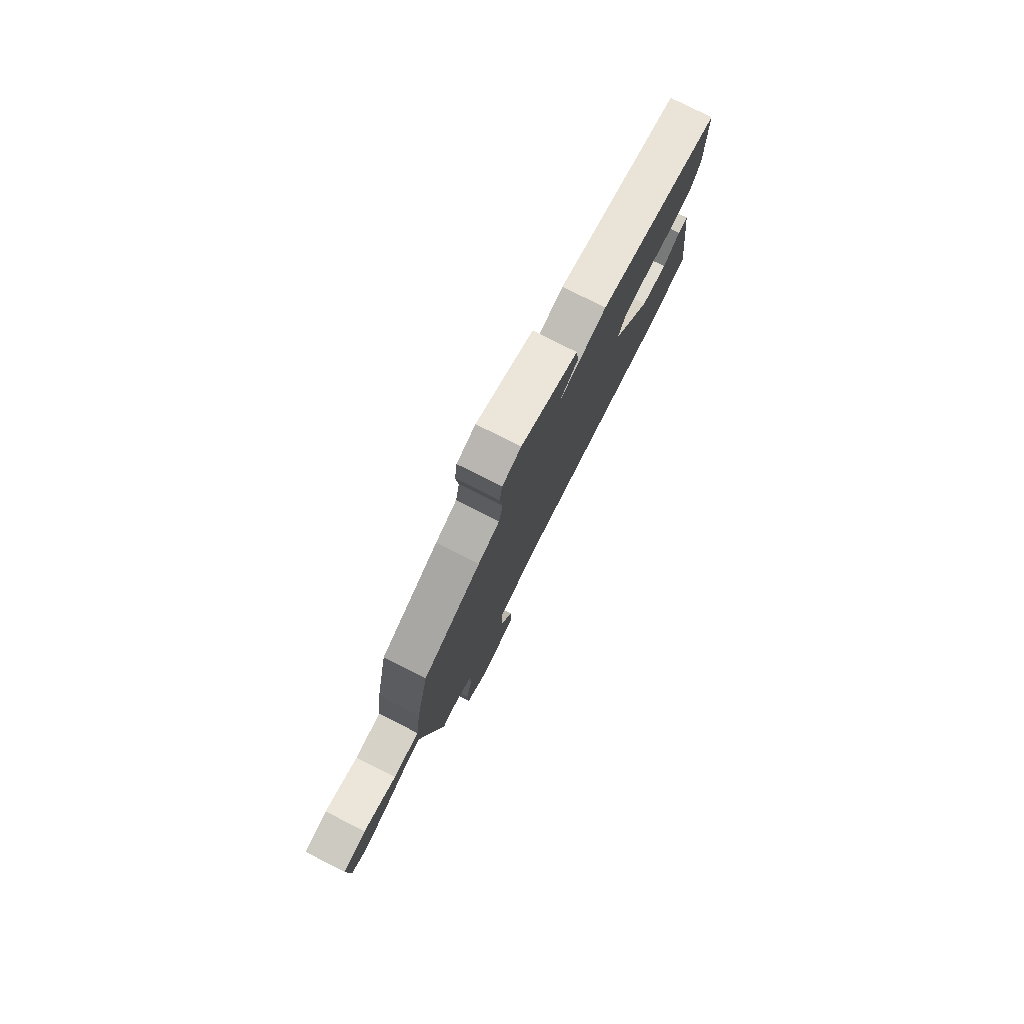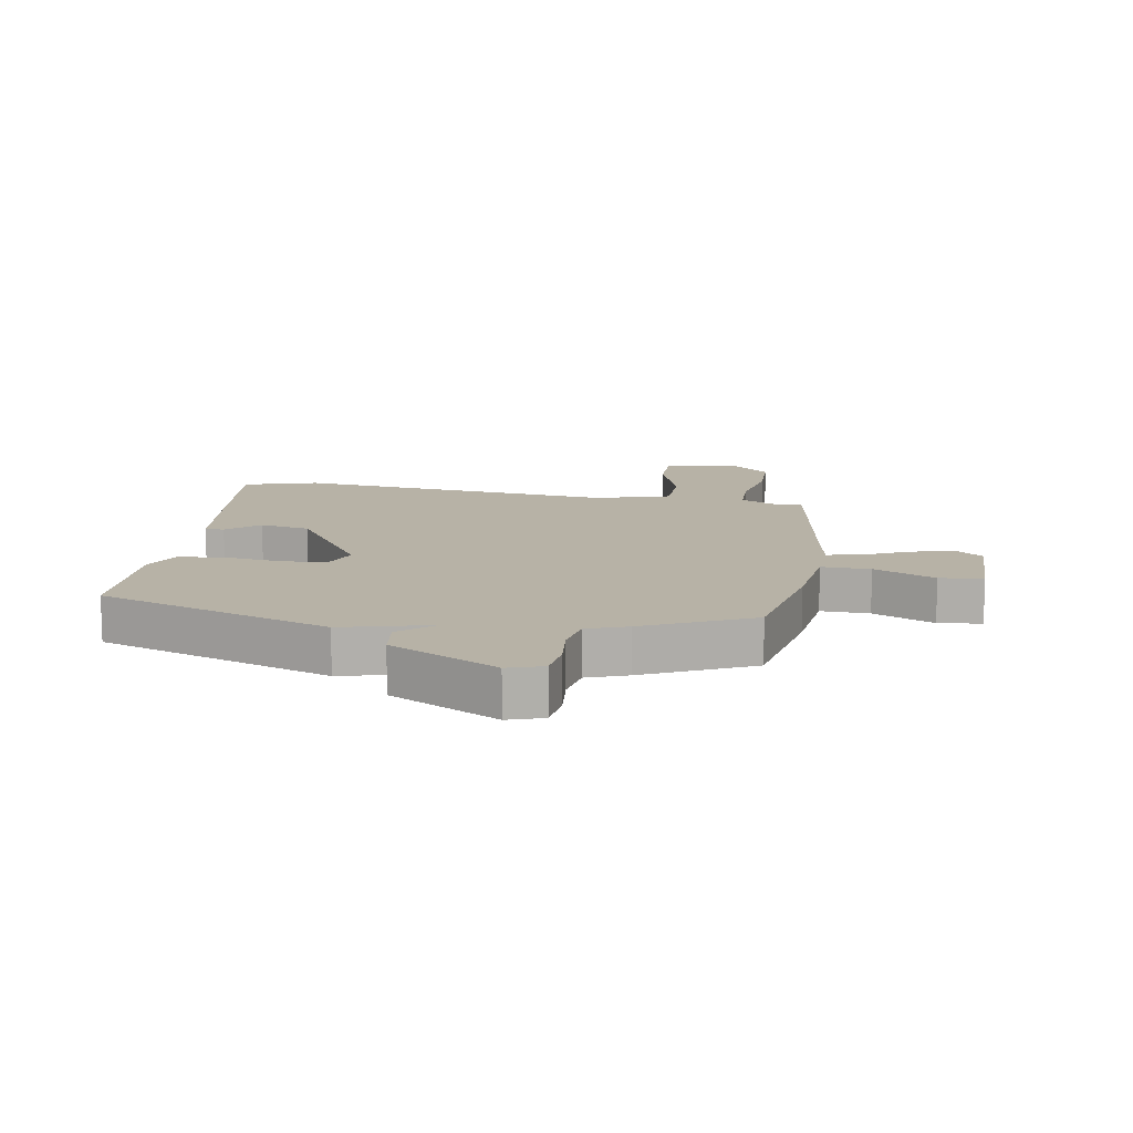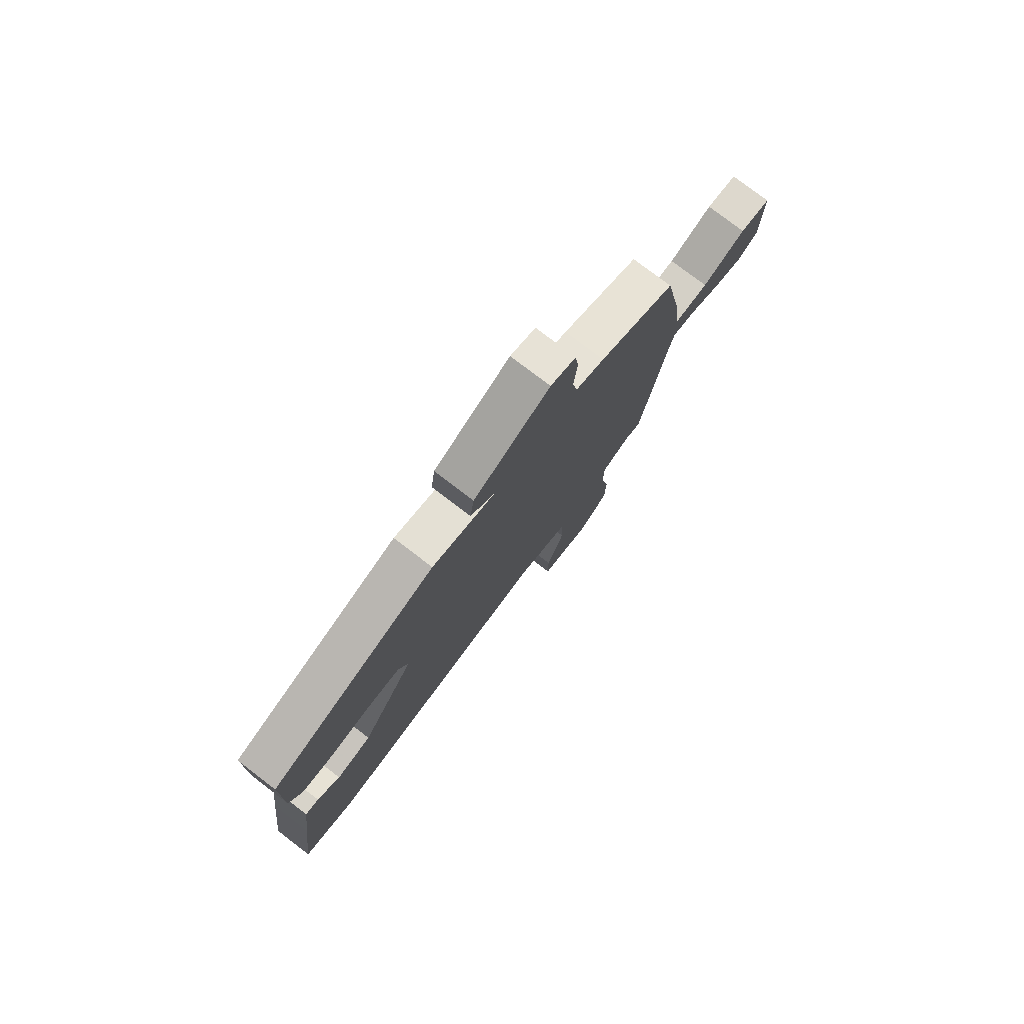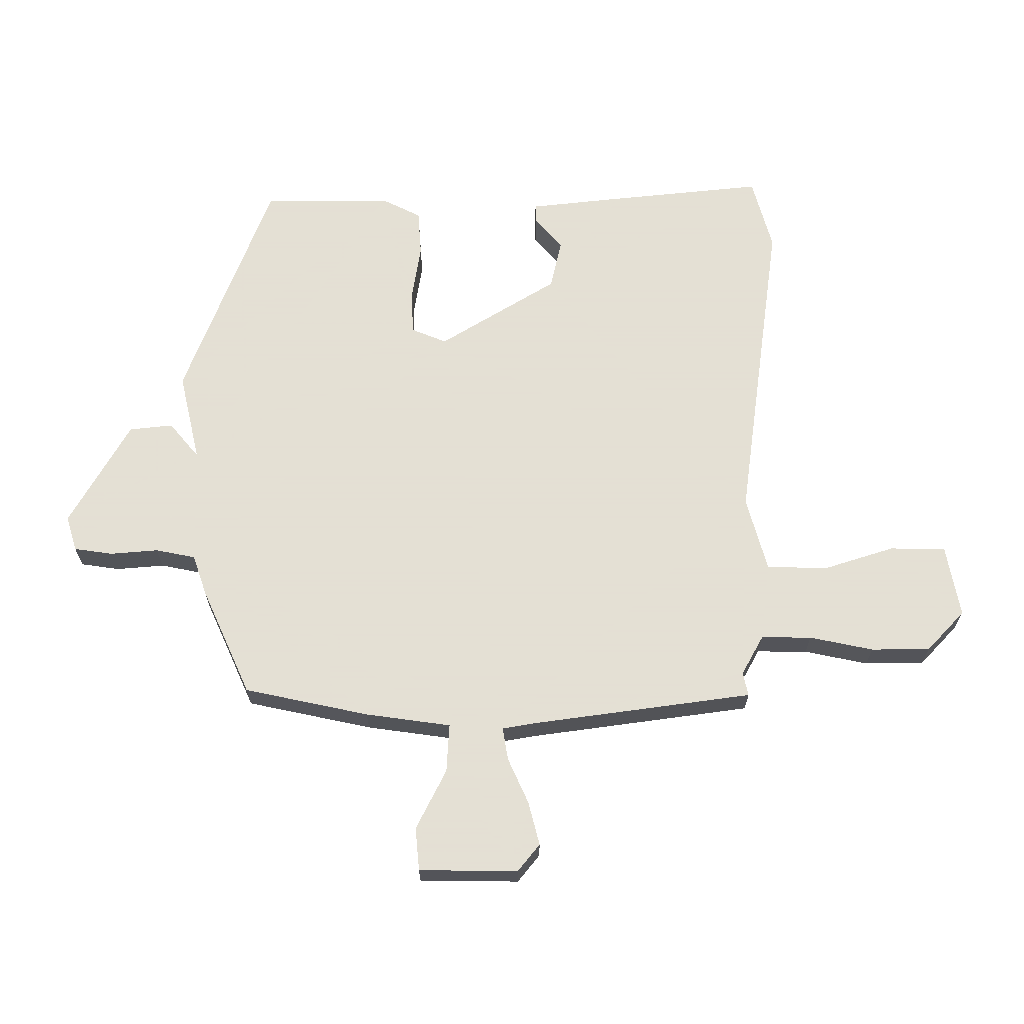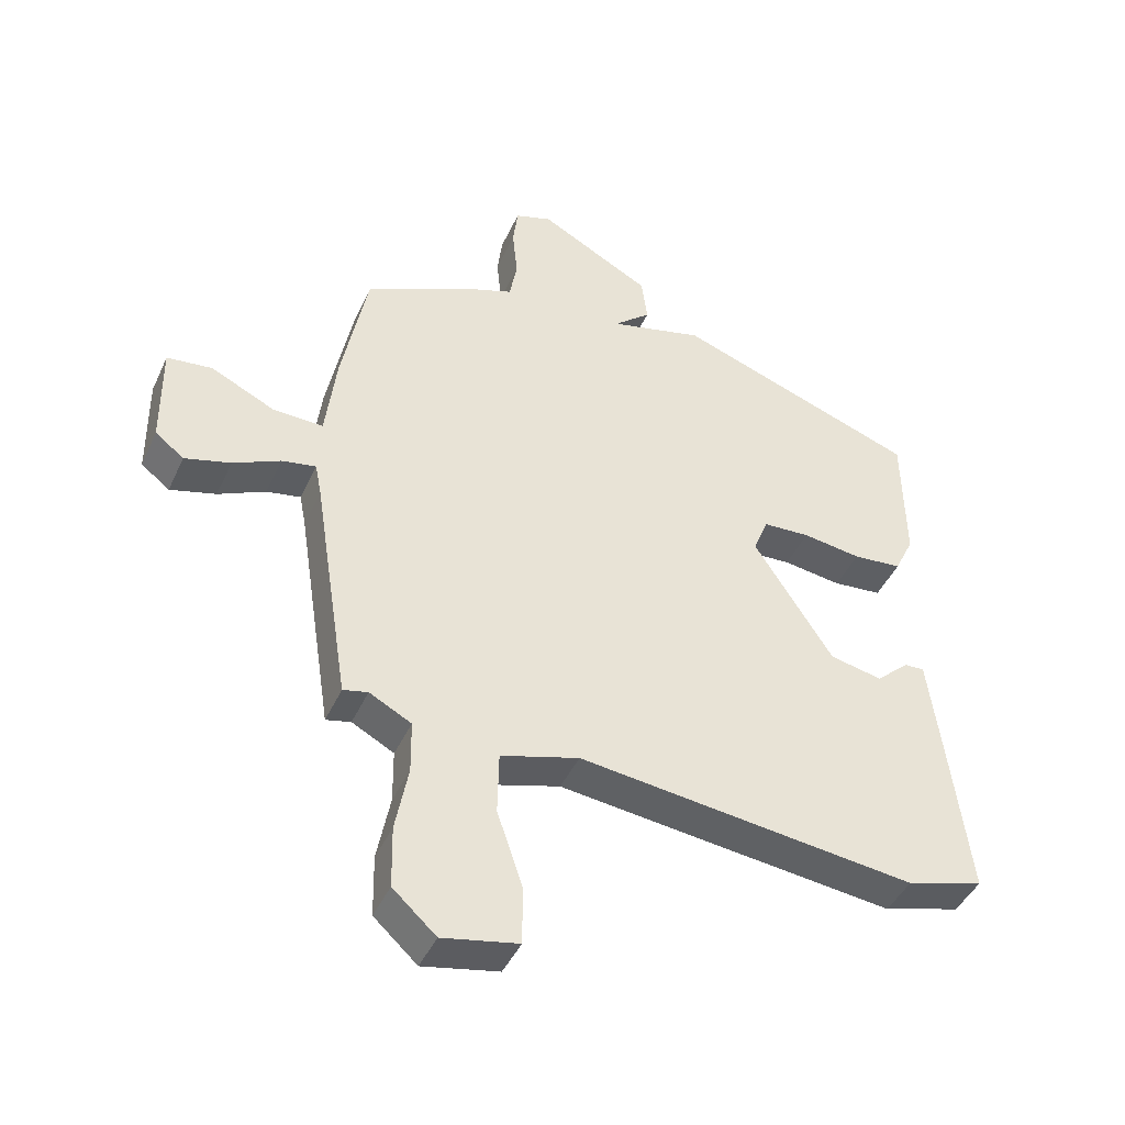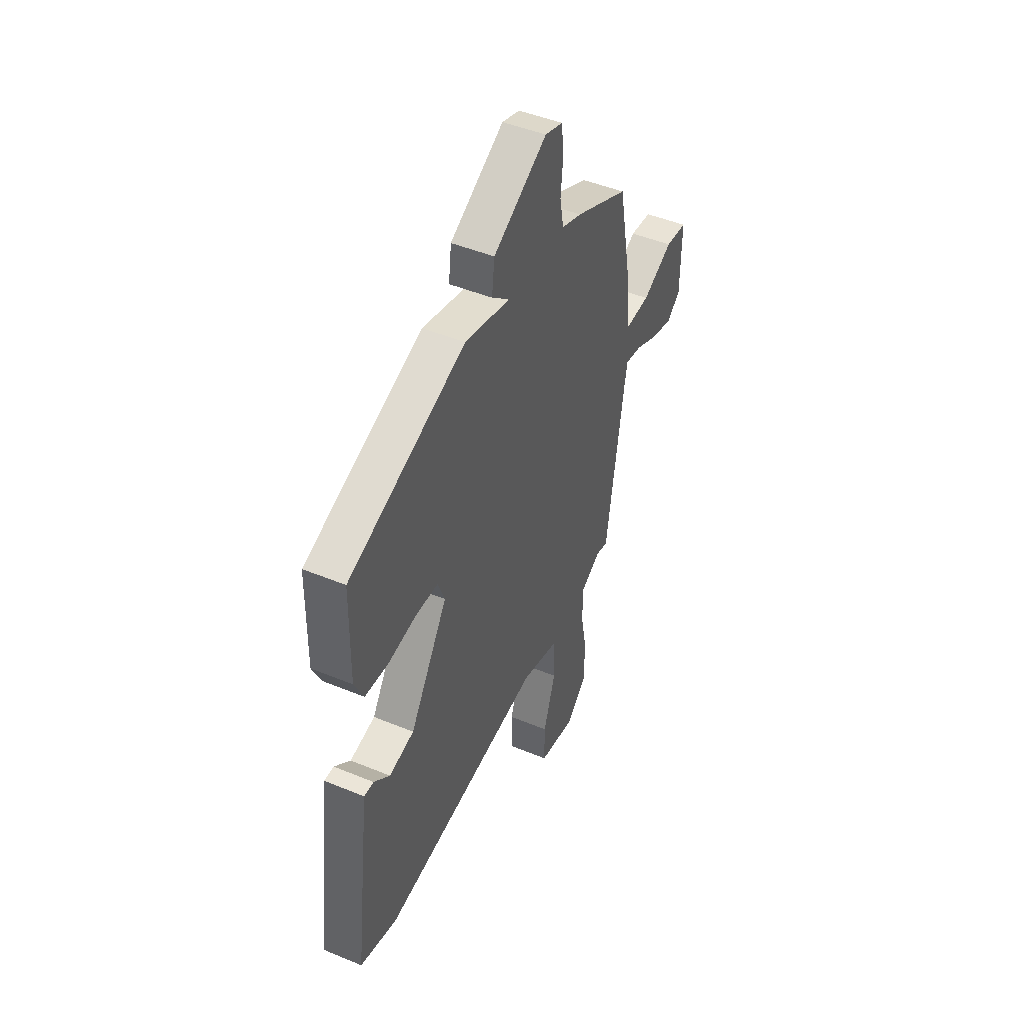
<metadata>
{"format":"obj","ext":"obj","renderer":"f3d","projection":"perspective","resolution":1024,"background":"white","views":[{"elev":79.6,"azim":116.7,"up":"+Z"},{"elev":12.3,"azim":9.2,"up":"+Y"},{"elev":78.1,"azim":-52.7,"up":"+Z"},{"elev":66.2,"azim":91.0,"up":"+Y"},{"elev":-43.8,"azim":156.5,"up":"+Z"},{"elev":46.9,"azim":-64.9,"up":"+Z"}]}
</metadata>
<code>
v -0.41 0.07 -0.526
v -0.531 0.07 -0.491
v -0.5 0.07 -0.239
v -0.48 0.07 -0.084
v -0.449 0.07 -0.085
v -0.397 0.07 -0.132
v -0.315 0.07 -0.115
v -0.191 0.07 0.078
v -0.214 0.07 0.137
v -0.288 0.07 0.141
v -0.38 0.07 0.128
v -0.457 0.07 0.135
v -0.487 0.07 0.198
v -0.484 0.07 0.413
v -0.102 0.07 0.55
v 0.045 0.07 0.513
v 0.039 0.07 0.519
v -0.012 0.07 0.563
v -0.003 0.07 0.635
v 0.173 0.07 0.731
v 0.231 0.07 0.712
v 0.239 0.07 0.648
v 0.231 0.07 0.569
v 0.243 0.07 0.503
v 0.309 0.07 0.479
v 0.486 0.07 0.395
v 0.526 0.07 0.189
v 0.543 0.07 0.048
v 0.623 0.07 0.051
v 0.723 0.07 0.099
v 0.794 0.07 0.091
v 0.792 0.07 -0.072
v 0.747 0.07 -0.107
v 0.675 0.07 -0.087
v 0.601 0.07 -0.052
v 0.547 0.07 -0.042
v 0.537 0.07 -0.094
v 0.48 0.07 -0.459
v 0.441 0.07 -0.45
v 0.375 0.07 -0.485
v 0.374 0.07 -0.568
v 0.394 0.07 -0.673
v 0.392 0.07 -0.77
v 0.324 0.07 -0.832
v 0.205 0.07 -0.808
v 0.205 0.07 -0.716
v 0.245 0.07 -0.598
v 0.243 0.07 -0.499
v 0.12 0.07 -0.463
v -0.41 0 -0.526
v -0.531 0 -0.491
v -0.5 0 -0.239
v -0.48 0 -0.084
v -0.449 0 -0.085
v -0.397 0 -0.132
v -0.315 0 -0.115
v -0.191 0 0.078
v -0.214 0 0.137
v -0.288 0 0.141
v -0.38 0 0.128
v -0.457 0 0.135
v -0.487 0 0.198
v -0.484 0 0.413
v -0.102 0 0.55
v 0.045 0 0.513
v 0.039 0 0.519
v -0.012 0 0.563
v -0.003 0 0.635
v 0.173 0 0.731
v 0.231 0 0.712
v 0.239 0 0.648
v 0.231 0 0.569
v 0.243 0 0.503
v 0.309 0 0.479
v 0.486 0 0.395
v 0.526 0 0.189
v 0.543 0 0.048
v 0.623 0 0.051
v 0.723 0 0.099
v 0.794 0 0.091
v 0.792 0 -0.072
v 0.747 0 -0.107
v 0.675 0 -0.087
v 0.601 0 -0.052
v 0.547 0 -0.042
v 0.537 0 -0.094
v 0.48 0 -0.459
v 0.441 0 -0.45
v 0.375 0 -0.485
v 0.374 0 -0.568
v 0.394 0 -0.673
v 0.392 0 -0.77
v 0.324 0 -0.832
v 0.205 0 -0.808
v 0.205 0 -0.716
v 0.245 0 -0.598
v 0.243 0 -0.499
v 0.12 0 -0.463
f 44 45 46 47
f 44 47 48
f 41 42 43 44
f 40 41 44 48
f 39 40 48 49
f 37 38 39
f 36 37 39 49
f 32 33 34 35
f 32 35 36
f 29 30 31 32
f 28 29 32 36
f 24 25 26 27
f 24 27 28 36
f 20 21 22 23
f 20 23 24
f 17 18 19 20
f 16 17 20 24
f 13 14 15 16
f 10 11 12 13
f 9 10 13 16
f 8 9 16 24
f 3 4 5 6
f 3 6 7
f 2 3 7
f 8 24 36 49
f 7 8 49
f 1 2 7 49
f 96 95 94 93
f 97 96 93
f 93 92 91 90
f 97 93 90 89
f 98 97 89 88
f 88 87 86
f 98 88 86 85
f 84 83 82 81
f 85 84 81
f 81 80 79 78
f 85 81 78 77
f 76 75 74 73
f 85 77 76 73
f 72 71 70 69
f 73 72 69
f 69 68 67 66
f 73 69 66 65
f 65 64 63 62
f 62 61 60 59
f 65 62 59 58
f 73 65 58 57
f 55 54 53 52
f 56 55 52
f 56 52 51
f 98 85 73 57
f 98 57 56
f 98 56 51 50
f 1 50 51 2
f 2 51 52 3
f 3 52 53 4
f 4 53 54 5
f 5 54 55 6
f 6 55 56 7
f 7 56 57 8
f 8 57 58 9
f 9 58 59 10
f 10 59 60 11
f 11 60 61 12
f 12 61 62 13
f 13 62 63 14
f 14 63 64 15
f 15 64 65 16
f 16 65 66 17
f 17 66 67 18
f 18 67 68 19
f 19 68 69 20
f 20 69 70 21
f 21 70 71 22
f 22 71 72 23
f 23 72 73 24
f 24 73 74 25
f 25 74 75 26
f 26 75 76 27
f 27 76 77 28
f 28 77 78 29
f 29 78 79 30
f 30 79 80 31
f 31 80 81 32
f 32 81 82 33
f 33 82 83 34
f 34 83 84 35
f 35 84 85 36
f 36 85 86 37
f 37 86 87 38
f 38 87 88 39
f 39 88 89 40
f 40 89 90 41
f 41 90 91 42
f 42 91 92 43
f 43 92 93 44
f 44 93 94 45
f 45 94 95 46
f 46 95 96 47
f 47 96 97 48
f 48 97 98 49
f 49 98 50 1

</code>
